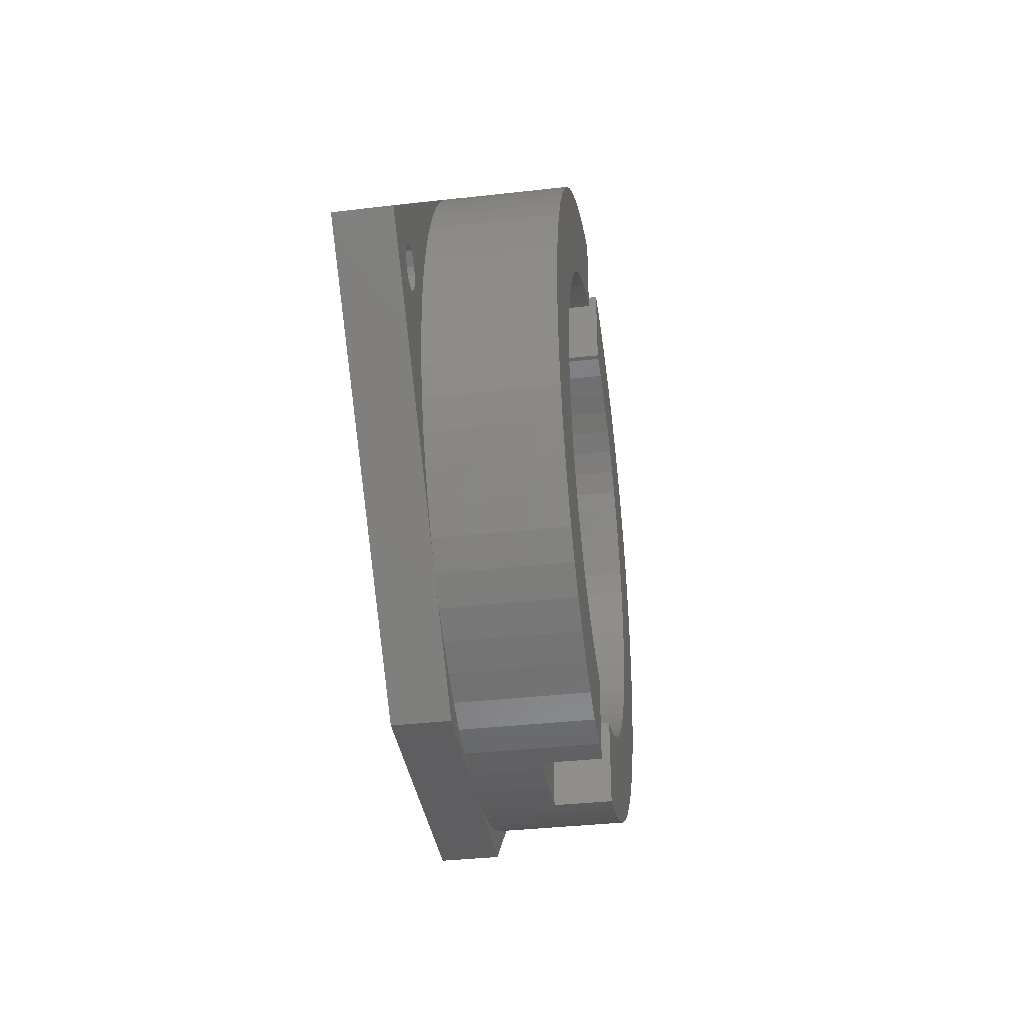
<metadata>
{"format":"stl","ext":"stl","renderer":"f3d","projection":"perspective","resolution":1024,"background":"white","views":[{"elev":-36.1,"azim":98.5,"up":"+Y"}]}
</metadata>
<code>
# stl→obj: 428 verts, 860 faces
v 102.6 75.27 4.3
v 102.7 77 -2.49
v 102.7 77 4.3
v 102.6 75.27 -2.49
v 67.44 75.27 -2.49
v 67.35 77 4.3
v 67.35 77 -2.49
v 67.44 75.27 4.3
v 83.27 59.44 0.5
v 85 59.35 4.3
v 83.27 59.44 4.3
v 85 59.35 0.5
v 96.2 63.36 -2.49
v 97.48 64.52 4.3
v 96.2 63.36 4.3
v 97.48 64.52 -2.49
v 72.52 64.52 -2.49
v 73.8 63.36 4.3
v 72.52 64.52 4.3
v 73.8 63.36 -2.49
v 78.25 60.69 -2.49
v 79.88 60.11 4.3
v 78.25 60.69 4.3
v 79.88 60.11 -2.49
v 100.6 68.68 4.3
v 101.3 70.25 -2.49
v 101.3 70.25 4.3
v 100.6 68.68 -2.49
v 90.12 60.11 -2.49
v 91.75 60.69 4.3
v 90.12 60.11 4.3
v 91.75 60.69 -2.49
v 93.32 61.43 -2.49
v 94.81 62.32 4.3
v 93.32 61.43 4.3
v 94.81 62.32 -2.49
v 70.32 67.19 -2.49
v 69.43 68.68 4.3
v 69.43 68.68 -2.49
v 70.32 67.19 4.3
v 71.36 65.8 -2.49
v 71.36 65.8 4.3
v 81.56 59.69 4.3
v 82.75 59.51 0.5
v 81.56 59.69 -2.49
v 82.75 59.51 -2.49
v 85 94.65 0.5
v 83.27 94.56 4.3
v 85 94.65 4.3
v 83.27 94.56 0.5
v 101.9 71.88 4.3
v 102.3 73.56 -2.49
v 102.3 73.56 4.3
v 101.9 71.88 -2.49
v 98.64 65.8 4.3
v 99.68 67.19 -2.49
v 99.68 67.19 4.3
v 98.64 65.8 -2.49
v 87.25 59.51 0.5
v 86.73 59.44 4.3
v 86.73 59.44 0.5
v 88.44 59.69 4.3
v 88.44 59.69 -2.49
v 87.25 59.51 -2.49
v 68.11 71.88 -2.49
v 67.69 73.56 4.3
v 67.69 73.56 -2.49
v 68.11 71.88 4.3
v 68.69 70.25 4.3
v 68.69 70.25 -2.49
v 98 77 -2.49
v 97.94 75.73 -2.49
v 102.6 78.73 -2.49
v 97.75 74.46 -2.49
v 97.94 78.27 -2.49
v 97.44 73.23 -2.49
v 102.3 80.44 -2.49
v 97.01 72.03 -2.49
v 97.75 79.54 -2.49
v 96.47 70.87 -2.49
v 101.9 82.12 -2.49
v 95.81 69.78 -2.49
v 97.44 80.77 -2.49
v 101.3 83.75 -2.49
v 95.05 68.75 -2.49
v 94.19 67.81 -2.49
v 93.25 66.95 -2.49
v 92.22 66.19 -2.49
v 91.13 65.53 -2.49
v 89.97 64.99 -2.49
v 88.77 64.56 -2.49
v 87.54 64.25 -2.49
v 87.25 64.21 -2.49
v 97.01 81.97 -2.49
v 100.6 85.32 -2.49
v 96.47 83.13 -2.49
v 99.68 86.81 -2.49
v 95.81 84.22 -2.49
v 98.64 88.2 -2.49
v 95.05 85.25 -2.49
v 97.48 89.48 -2.49
v 94.19 86.19 -2.49
v 96.2 90.64 -2.49
v 93.25 87.05 -2.49
v 94.81 91.68 -2.49
v 92.22 87.81 -2.49
v 93.32 92.57 -2.49
v 91.13 88.47 -2.49
v 91.75 93.31 -2.49
v 89.97 89.01 -2.49
v 90.12 93.89 -2.49
v 88.77 89.44 -2.49
v 88.44 94.31 -2.49
v 87.54 89.75 -2.49
v 87.25 89.79 -2.49
v 87.25 94.49 -2.49
v 82.75 64.21 -2.49
v 82.46 64.25 -2.49
v 81.23 64.56 -2.49
v 80.03 64.99 -2.49
v 78.87 65.53 -2.49
v 76.68 61.43 -2.49
v 77.78 66.19 -2.49
v 75.19 62.32 -2.49
v 76.75 66.95 -2.49
v 75.81 67.81 -2.49
v 74.95 68.75 -2.49
v 74.19 69.78 -2.49
v 73.53 70.87 -2.49
v 72.99 72.03 -2.49
v 72.56 73.23 -2.49
v 81.56 94.31 -2.49
v 82.75 89.79 -2.49
v 82.46 89.75 -2.49
v 82.75 94.49 -2.49
v 81.23 89.44 -2.49
v 79.88 93.89 -2.49
v 80.03 89.01 -2.49
v 78.25 93.31 -2.49
v 78.87 88.47 -2.49
v 76.68 92.57 -2.49
v 77.78 87.81 -2.49
v 75.19 91.68 -2.49
v 76.75 87.05 -2.49
v 73.8 90.64 -2.49
v 75.81 86.19 -2.49
v 72.52 89.48 -2.49
v 74.95 85.25 -2.49
v 71.36 88.2 -2.49
v 74.19 84.22 -2.49
v 70.32 86.81 -2.49
v 73.53 83.13 -2.49
v 69.43 85.32 -2.49
v 72.99 81.97 -2.49
v 68.69 83.75 -2.49
v 72.56 80.77 -2.49
v 68.11 82.12 -2.49
v 72.25 79.54 -2.49
v 67.69 80.44 -2.49
v 72.06 78.27 -2.49
v 67.44 78.73 -2.49
v 72 77 -2.49
v 72.25 74.46 -2.49
v 72.06 75.73 -2.49
v 76.68 61.43 4.3
v 75.19 62.32 4.3
v 102.6 78.73 4.3
v 91.75 93.31 4.3
v 93.32 92.57 4.3
v 102.3 80.44 4.3
v 101.9 82.12 4.3
v 99.68 86.81 4.3
v 98.64 88.2 4.3
v 94.81 91.68 4.3
v 97.48 89.48 4.3
v 96.2 90.64 4.3
v 101.3 83.75 4.3
v 100.6 85.32 4.3
v 71.36 88.2 4.3
v 70.32 86.81 4.3
v 69.43 85.32 4.3
v 68.69 83.75 4.3
v 68.11 82.12 4.3
v 67.69 80.44 4.3
v 67.44 78.73 4.3
v 88.44 94.31 4.3
v 87.25 94.49 0.5
v 86.73 94.56 4.3
v 86.73 94.56 0.5
v 78.25 93.31 4.3
v 79.88 93.89 4.3
v 82.75 94.49 0.5
v 81.56 94.31 4.3
v 75.19 91.68 4.3
v 76.68 92.57 4.3
v 72.52 89.48 4.3
v 73.8 90.64 4.3
v 90.12 93.89 4.3
v 110 77 7.3
v 110 77 4.3
v 92.31 59.35 7.3
v 92.31 59.35 4.3
v 106.7 76.56 4.3
v 106.8 77 4.3
v 106.5 76.19 4.3
v 106.1 75.94 4.3
v 104.6 76.56 4.3
v 104.5 77 4.3
v 104.8 76.19 4.3
v 105.2 75.94 4.3
v 105.7 75.86 4.3
v 106.7 77.44 4.3
v 106.5 77.81 4.3
v 106.1 78.06 4.3
v 104.6 77.44 4.3
v 104.8 77.81 4.3
v 105.2 78.06 4.3
v 105.7 78.14 4.3
v 65.41 76.56 4.3
v 64.79 75.94 4.3
v 64.35 75.86 4.3
v 63.91 75.94 4.3
v 60.04 77 4.3
v 65.49 77 4.3
v 65.16 76.19 4.3
v 63.29 76.56 4.3
v 63.21 77 4.3
v 63.54 76.19 4.3
v 65.41 77.44 4.3
v 65.16 77.81 4.3
v 64.79 78.06 4.3
v 64.35 78.14 4.3
v 63.91 78.06 4.3
v 63.54 77.81 4.3
v 63.29 77.44 4.3
v 77.69 94.65 4.3
v 77.69 59.35 4.3
v 92.31 94.65 4.3
v 77.69 94.65 7.3
v 60.04 77 7.3
v 65.94 76.57 7.3
v 77.69 59.35 7.3
v 66 77 7.3
v 65.78 76.17 7.3
v 65.52 75.83 7.3
v 65.17 75.57 7.3
v 64.78 75.41 7.3
v 64.35 75.35 7.3
v 63.92 75.41 7.3
v 63.52 75.57 7.3
v 63.18 75.83 7.3
v 62.92 76.17 7.3
v 62.76 76.57 7.3
v 62.7 77 7.3
v 107.2 77.43 7.3
v 107.3 77 7.3
v 107.1 77.83 7.3
v 106.8 78.17 7.3
v 106.5 78.43 7.3
v 92.31 94.65 7.3
v 104.1 77.43 7.3
v 104 77 7.3
v 104.2 77.83 7.3
v 104.5 78.17 7.3
v 104.8 78.43 7.3
v 105.2 78.59 7.3
v 105.7 78.65 7.3
v 106.1 78.59 7.3
v 107.2 76.57 7.3
v 107.1 76.17 7.3
v 106.8 75.83 7.3
v 106.5 75.57 7.3
v 106.1 75.41 7.3
v 104.1 76.57 7.3
v 105.7 75.35 7.3
v 105.2 75.41 7.3
v 104.8 75.57 7.3
v 104.5 75.83 7.3
v 104.2 76.17 7.3
v 65.94 77.43 7.3
v 65.78 77.83 7.3
v 65.52 78.17 7.3
v 65.17 78.43 7.3
v 64.78 78.59 7.3
v 64.35 78.65 7.3
v 63.92 78.59 7.3
v 63.52 78.43 7.3
v 62.76 77.43 7.3
v 62.92 77.83 7.3
v 63.18 78.17 7.3
v 98 77 5.99
v 97.94 75.73 5.99
v 72.06 75.73 5.99
v 72 77 5.99
v 86.27 64.06 0.5
v 85 64 5.99
v 86.27 64.06 5.99
v 85 64 0.5
v 95.05 68.75 5.99
v 94.19 67.81 5.99
v 75.81 67.81 5.99
v 76.75 66.95 5.99
v 80.03 64.99 5.99
v 81.23 64.56 5.99
v 97.01 72.03 5.99
v 96.47 70.87 5.99
v 95.81 69.78 5.99
v 89.97 64.99 5.99
v 91.13 65.53 5.99
v 92.22 66.19 5.99
v 93.25 66.95 5.99
v 73.53 70.87 5.99
v 72.99 72.03 5.99
v 82.75 64.21 0.5
v 83.73 64.06 5.99
v 83.73 64.06 0.5
v 82.46 64.25 5.99
v 97.44 80.77 5.99
v 97.75 79.54 5.99
v 72.56 80.77 5.99
v 72.99 81.97 5.99
v 97.75 74.46 5.99
v 97.44 73.23 5.99
v 87.54 64.25 5.99
v 88.77 64.56 5.99
v 87.25 64.21 0.5
v 72.56 73.23 5.99
v 72.25 74.46 5.99
v 74.95 68.75 5.99
v 74.19 69.78 5.99
v 77.78 66.19 5.99
v 78.87 65.53 5.99
v 89.97 89.01 5.99
v 88.77 89.44 5.99
v 94.19 86.19 5.99
v 93.25 87.05 5.99
v 92.22 87.81 5.99
v 91.13 88.47 5.99
v 95.05 85.25 5.99
v 95.81 84.22 5.99
v 96.47 83.13 5.99
v 97.01 81.97 5.99
v 76.75 87.05 5.99
v 75.81 86.19 5.99
v 78.87 88.47 5.99
v 77.78 87.81 5.99
v 81.23 89.44 5.99
v 80.03 89.01 5.99
v 82.46 89.75 5.99
v 82.75 89.79 0.5
v 83.73 89.94 5.99
v 83.73 89.94 0.5
v 74.19 84.22 5.99
v 74.95 85.25 5.99
v 73.53 83.13 5.99
v 72.06 78.27 5.99
v 72.25 79.54 5.99
v 97.94 78.27 5.99
v 87.54 89.75 5.99
v 86.27 89.94 5.99
v 85 90 5.99
v 85 90 0.5
v 86.27 89.94 0.5
v 87.25 89.79 0.5
v 106.7 76.71 6.773
v 106.8 77 6.793
v 106.7 76.56 6.803
v 104.6 76.71 6.773
v 104.5 77 6.793
v 104.6 76.56 6.803
v 105.4 75.91 6.773
v 105.2 75.94 6.803
v 105.7 75.86 6.793
v 105.1 76.03 6.773
v 104.8 76.19 6.793
v 106.2 76.03 6.773
v 106.1 75.94 6.803
v 106.5 76.19 6.793
v 106.6 76.44 6.773
v 105.9 75.91 6.773
v 106.7 77.29 6.773
v 106.7 77.44 6.803
v 104.7 76.44 6.773
v 106.1 78.06 6.803
v 106.2 77.97 6.773
v 106.5 77.81 6.793
v 106.6 77.56 6.773
v 104.6 77.29 6.773
v 104.6 77.44 6.803
v 104.8 77.81 6.793
v 105.1 77.97 6.773
v 105.2 78.06 6.803
v 105.7 78.14 6.793
v 105.9 78.09 6.773
v 105.4 78.09 6.773
v 104.7 77.56 6.773
v 65.44 76.71 6.773
v 65.49 77 6.793
v 65.41 76.56 6.803
v 63.26 76.71 6.773
v 63.21 77 6.793
v 63.29 76.56 6.803
v 64.06 75.91 6.773
v 63.91 75.94 6.803
v 64.35 75.86 6.793
v 63.79 76.03 6.773
v 63.54 76.19 6.793
v 64.91 76.03 6.773
v 64.79 75.94 6.803
v 65.16 76.19 6.793
v 65.32 76.44 6.773
v 65.44 77.29 6.773
v 65.41 77.44 6.803
v 64.64 75.91 6.773
v 63.38 76.44 6.773
v 64.79 78.06 6.803
v 64.91 77.97 6.773
v 65.16 77.81 6.793
v 65.32 77.56 6.773
v 63.26 77.29 6.773
v 63.29 77.44 6.803
v 63.54 77.81 6.793
v 63.79 77.97 6.773
v 63.91 78.06 6.803
v 64.35 78.14 6.793
v 64.64 78.09 6.773
v 64.06 78.09 6.773
v 63.38 77.56 6.773
f 1 2 3
f 2 1 4
f 5 6 7
f 6 5 8
f 9 10 11
f 10 9 12
f 13 14 15
f 14 13 16
f 17 18 19
f 18 17 20
f 21 22 23
f 22 21 24
f 25 26 27
f 26 25 28
f 29 30 31
f 30 29 32
f 33 34 35
f 34 33 36
f 37 38 39
f 38 37 40
f 41 40 37
f 40 41 42
f 43 44 11
f 45 44 43
f 44 45 46
f 11 44 9
f 47 48 49
f 48 47 50
f 51 52 53
f 52 51 54
f 53 4 1
f 4 53 52
f 27 54 51
f 54 27 26
f 55 56 57
f 56 55 58
f 14 58 55
f 58 14 16
f 59 60 61
f 60 59 62
f 63 59 64
f 59 63 62
f 12 60 10
f 60 12 61
f 36 15 34
f 15 36 13
f 65 66 67
f 66 65 68
f 39 69 70
f 69 39 38
f 67 8 5
f 8 67 66
f 71 2 4
f 72 4 52
f 2 71 73
f 74 52 54
f 75 73 71
f 76 54 26
f 73 75 77
f 78 26 28
f 79 77 75
f 80 28 56
f 77 79 81
f 82 56 58
f 83 81 79
f 81 83 84
f 4 72 71
f 52 74 72
f 85 58 16
f 54 76 74
f 26 78 76
f 28 80 78
f 86 16 13
f 56 82 80
f 58 85 82
f 87 13 36
f 16 86 85
f 88 36 33
f 13 87 86
f 36 88 87
f 89 33 32
f 33 89 88
f 90 32 29
f 32 90 89
f 29 91 90
f 63 91 29
f 63 92 91
f 93 63 64
f 63 93 92
f 94 84 83
f 84 94 95
f 96 95 94
f 95 96 97
f 98 97 96
f 97 98 99
f 100 99 98
f 99 100 101
f 102 101 100
f 101 102 103
f 104 103 102
f 103 104 105
f 106 105 104
f 105 106 107
f 108 107 106
f 107 108 109
f 110 109 108
f 109 110 111
f 112 111 110
f 112 113 111
f 114 113 112
f 115 113 114
f 113 115 116
f 45 117 46
f 117 45 118
f 45 119 118
f 24 119 45
f 119 24 120
f 21 120 24
f 120 21 121
f 122 121 21
f 121 122 123
f 124 123 122
f 123 124 125
f 20 125 124
f 125 20 126
f 17 126 20
f 126 17 127
f 41 127 17
f 127 41 128
f 37 128 41
f 128 37 129
f 39 129 37
f 129 39 130
f 70 130 39
f 130 70 131
f 132 133 134
f 133 132 135
f 136 132 134
f 137 136 138
f 136 137 132
f 139 138 140
f 138 139 137
f 141 140 142
f 143 142 144
f 140 141 139
f 145 144 146
f 142 143 141
f 147 146 148
f 149 148 150
f 144 145 143
f 151 150 152
f 153 152 154
f 155 154 156
f 146 147 145
f 157 156 158
f 159 158 160
f 161 160 162
f 65 131 70
f 148 149 147
f 131 65 163
f 150 151 149
f 67 163 65
f 152 153 151
f 163 67 164
f 154 155 153
f 5 164 67
f 156 157 155
f 164 5 162
f 158 159 157
f 7 162 5
f 160 161 159
f 162 7 161
f 124 165 166
f 165 124 122
f 3 73 167
f 73 3 2
f 107 168 169
f 168 107 109
f 57 28 25
f 28 57 56
f 63 31 62
f 31 63 29
f 32 35 30
f 35 32 33
f 17 42 41
f 42 17 19
f 70 68 65
f 68 70 69
f 20 166 18
f 166 20 124
f 122 23 165
f 23 122 21
f 24 43 22
f 43 24 45
f 170 81 171
f 81 170 77
f 167 77 170
f 77 167 73
f 172 99 173
f 99 172 97
f 105 169 174
f 169 105 107
f 173 101 175
f 101 173 99
f 103 174 176
f 174 103 105
f 171 84 177
f 84 171 81
f 177 95 178
f 95 177 84
f 151 179 149
f 179 151 180
f 155 181 153
f 181 155 182
f 153 180 151
f 180 153 181
f 159 183 157
f 183 159 184
f 7 185 161
f 185 7 6
f 161 184 159
f 184 161 185
f 186 187 188
f 113 187 186
f 187 113 116
f 188 187 189
f 178 97 172
f 97 178 95
f 101 176 175
f 176 101 103
f 189 49 188
f 49 189 47
f 137 190 191
f 190 137 139
f 192 48 50
f 48 192 193
f 132 192 135
f 192 132 193
f 141 194 195
f 194 141 143
f 145 196 197
f 196 145 147
f 149 196 147
f 196 149 179
f 157 182 155
f 182 157 183
f 143 197 194
f 197 143 145
f 139 195 190
f 195 139 141
f 109 198 168
f 198 109 111
f 111 186 198
f 186 111 113
f 132 191 193
f 191 132 137
f 199 14 200
f 201 14 199
f 14 201 202
f 200 203 204
f 200 205 203
f 200 206 205
f 207 3 208
f 1 207 209
f 1 209 210
f 207 1 3
f 53 210 211
f 210 53 1
f 51 211 206
f 27 206 200
f 211 51 53
f 206 27 51
f 200 25 27
f 200 57 25
f 200 55 57
f 55 200 14
f 212 200 204
f 213 200 212
f 214 200 213
f 3 215 208
f 167 215 3
f 215 167 216
f 216 167 217
f 170 217 167
f 217 170 218
f 171 218 170
f 218 171 214
f 177 214 171
f 214 177 200
f 178 200 177
f 172 200 178
f 173 200 172
f 200 173 175
f 219 6 8
f 220 8 66
f 221 66 68
f 222 68 69
f 223 69 38
f 6 219 224
f 8 225 219
f 8 220 225
f 223 38 40
f 66 221 220
f 68 222 221
f 69 223 222
f 223 40 42
f 226 223 227
f 228 223 226
f 222 223 228
f 223 42 19
f 229 6 224
f 6 229 185
f 230 185 229
f 231 185 230
f 185 231 184
f 232 184 231
f 184 232 183
f 233 183 232
f 183 233 182
f 223 182 233
f 182 223 181
f 223 233 234
f 181 223 180
f 179 223 196
f 180 223 179
f 235 223 234
f 223 235 227
f 48 236 49
f 193 236 48
f 191 236 193
f 190 236 191
f 195 236 190
f 194 236 195
f 197 236 194
f 236 197 196
f 237 11 10
f 237 43 11
f 237 22 43
f 237 23 22
f 237 165 23
f 237 166 165
f 237 18 166
f 18 237 19
f 176 238 175
f 174 238 176
f 169 238 174
f 168 238 169
f 198 238 168
f 186 238 198
f 188 238 186
f 238 188 49
f 202 15 14
f 202 34 15
f 202 35 34
f 202 30 35
f 202 31 30
f 202 62 31
f 202 60 62
f 60 202 10
f 196 239 236
f 240 196 223
f 196 240 239
f 241 242 243
f 244 242 241
f 245 242 244
f 246 242 245
f 247 242 246
f 248 242 247
f 249 242 248
f 250 242 249
f 240 250 251
f 250 240 242
f 252 240 251
f 253 240 252
f 240 253 254
f 199 255 256
f 199 257 255
f 199 258 257
f 199 259 258
f 260 259 199
f 261 260 262
f 263 260 261
f 264 260 263
f 265 260 264
f 266 260 265
f 267 260 266
f 268 260 267
f 259 260 268
f 269 199 256
f 270 199 269
f 271 199 270
f 272 199 271
f 201 272 273
f 201 262 260
f 262 201 274
f 272 201 199
f 275 201 273
f 276 201 275
f 277 201 276
f 278 201 277
f 279 201 278
f 274 201 279
f 239 201 260
f 239 242 201
f 239 243 242
f 239 280 243
f 239 281 280
f 239 282 281
f 239 283 282
f 239 284 283
f 239 285 284
f 239 286 285
f 239 287 286
f 240 287 239
f 288 240 254
f 289 240 288
f 290 240 289
f 287 240 290
f 260 175 238
f 199 175 260
f 175 199 200
f 19 240 223
f 242 19 237
f 19 242 240
f 72 291 71
f 291 72 292
f 293 162 294
f 162 293 164
f 295 296 297
f 296 295 298
f 86 299 85
f 299 86 300
f 125 301 302
f 301 125 126
f 119 303 304
f 303 119 120
f 80 305 78
f 305 80 306
f 82 306 80
f 306 82 307
f 89 308 309
f 308 89 90
f 87 310 311
f 310 87 88
f 312 130 313
f 130 312 129
f 314 315 316
f 315 314 317
f 118 314 117
f 314 118 317
f 79 318 83
f 318 79 319
f 320 154 321
f 154 320 156
f 76 322 74
f 322 76 323
f 74 292 72
f 292 74 322
f 78 323 76
f 323 78 305
f 85 307 82
f 307 85 299
f 91 324 325
f 324 91 92
f 90 325 308
f 325 90 91
f 324 326 297
f 92 326 324
f 326 92 93
f 297 326 295
f 88 309 310
f 309 88 89
f 86 311 300
f 311 86 87
f 327 163 328
f 163 327 131
f 329 128 330
f 128 329 127
f 301 127 329
f 127 301 126
f 330 129 312
f 129 330 128
f 313 131 327
f 131 313 130
f 328 164 293
f 164 328 163
f 121 331 332
f 331 121 123
f 120 332 303
f 332 120 121
f 123 302 331
f 302 123 125
f 118 304 317
f 304 118 119
f 298 315 296
f 315 298 316
f 112 333 334
f 333 112 110
f 104 335 336
f 335 104 102
f 108 337 338
f 337 108 106
f 98 339 100
f 339 98 340
f 94 341 96
f 341 94 342
f 146 343 344
f 343 146 144
f 142 345 346
f 345 142 140
f 138 347 348
f 347 138 136
f 349 350 351
f 134 350 349
f 350 134 133
f 351 350 352
f 353 148 354
f 148 353 150
f 321 152 355
f 152 321 154
f 355 150 353
f 150 355 152
f 294 160 356
f 160 294 162
f 357 156 320
f 156 357 158
f 292 358 291
f 322 358 292
f 322 319 358
f 323 319 322
f 323 318 319
f 305 318 323
f 305 342 318
f 306 342 305
f 306 341 342
f 307 341 306
f 307 340 341
f 299 340 307
f 299 339 340
f 300 339 299
f 300 335 339
f 311 335 300
f 311 336 335
f 310 336 311
f 310 337 336
f 309 337 310
f 309 338 337
f 308 338 309
f 308 333 338
f 325 333 308
f 325 334 333
f 324 334 325
f 324 359 334
f 297 359 324
f 297 360 359
f 296 360 297
f 296 361 360
f 315 361 296
f 315 351 361
f 317 351 315
f 317 349 351
f 304 349 317
f 304 347 349
f 303 347 304
f 303 348 347
f 332 348 303
f 332 345 348
f 331 345 332
f 331 346 345
f 302 346 331
f 302 343 346
f 301 343 302
f 301 344 343
f 329 344 301
f 329 354 344
f 330 354 329
f 330 353 354
f 312 353 330
f 312 355 353
f 313 355 312
f 313 321 355
f 327 321 313
f 327 320 321
f 328 320 327
f 328 357 320
f 293 357 328
f 293 356 357
f 356 293 294
f 114 334 359
f 334 114 112
f 362 360 361
f 360 362 363
f 364 360 363
f 360 364 359
f 114 364 115
f 364 114 359
f 110 338 333
f 338 110 108
f 100 335 102
f 335 100 339
f 106 336 337
f 336 106 104
f 96 340 98
f 340 96 341
f 83 342 94
f 342 83 318
f 75 319 79
f 319 75 358
f 71 358 75
f 358 71 291
f 144 346 343
f 346 144 142
f 140 348 345
f 348 140 138
f 136 349 347
f 349 136 134
f 352 361 351
f 361 352 362
f 354 146 344
f 146 354 148
f 356 158 357
f 158 356 160
f 204 365 366
f 203 365 204
f 365 203 367
f 368 208 369
f 207 368 370
f 368 207 208
f 210 371 211
f 371 210 372
f 373 211 371
f 209 374 210
f 374 209 375
f 372 210 374
f 206 376 205
f 376 206 377
f 378 205 376
f 203 379 367
f 205 379 203
f 379 205 378
f 211 380 206
f 380 211 373
f 377 206 380
f 212 381 382
f 204 381 212
f 381 204 366
f 383 207 370
f 209 383 375
f 383 209 207
f 384 214 385
f 213 385 214
f 385 213 386
f 213 387 386
f 212 387 213
f 387 212 382
f 388 215 389
f 208 388 369
f 388 208 215
f 390 216 391
f 217 391 216
f 391 217 392
f 393 218 394
f 214 394 218
f 394 214 384
f 392 217 395
f 218 395 217
f 395 218 393
f 396 216 390
f 215 396 389
f 396 215 216
f 365 256 366
f 256 365 269
f 263 389 396
f 261 389 263
f 389 261 388
f 276 373 371
f 373 276 275
f 393 268 267
f 268 393 394
f 279 375 383
f 375 279 278
f 377 272 376
f 377 273 272
f 273 377 380
f 266 392 395
f 265 392 266
f 392 265 391
f 386 257 258
f 257 386 387
f 372 276 371
f 277 372 374
f 372 277 276
f 370 279 383
f 274 370 368
f 370 274 279
f 373 273 380
f 273 373 275
f 378 270 379
f 270 378 271
f 367 269 365
f 269 367 270
f 270 367 379
f 263 390 264
f 390 263 396
f 266 393 267
f 393 266 395
f 375 277 374
f 277 375 278
f 262 368 369
f 368 262 274
f 378 272 271
f 272 378 376
f 262 388 261
f 388 262 369
f 265 390 391
f 390 265 264
f 259 386 258
f 386 259 385
f 259 384 385
f 268 384 259
f 384 268 394
f 256 381 366
f 381 256 255
f 382 255 257
f 255 382 381
f 382 257 387
f 224 397 398
f 219 397 224
f 397 219 399
f 400 227 401
f 226 400 402
f 400 226 227
f 222 403 221
f 403 222 404
f 405 221 403
f 228 406 222
f 406 228 407
f 404 222 406
f 220 408 225
f 408 220 409
f 410 225 408
f 219 411 399
f 225 411 219
f 411 225 410
f 229 412 413
f 224 412 229
f 412 224 398
f 221 414 220
f 414 221 405
f 409 220 414
f 415 226 402
f 228 415 407
f 415 228 226
f 416 231 417
f 230 417 231
f 417 230 418
f 230 419 418
f 229 419 230
f 419 229 413
f 420 235 421
f 227 420 401
f 420 227 235
f 422 234 423
f 233 423 234
f 423 233 424
f 425 232 426
f 231 426 232
f 426 231 416
f 424 233 427
f 232 427 233
f 427 232 425
f 428 234 422
f 235 428 421
f 428 235 234
f 397 243 398
f 243 397 241
f 289 421 428
f 288 421 289
f 421 288 420
f 249 405 403
f 405 249 248
f 425 284 285
f 284 425 426
f 252 407 415
f 407 252 251
f 409 246 408
f 409 247 246
f 247 409 414
f 286 424 427
f 287 424 286
f 424 287 423
f 418 281 282
f 281 418 419
f 404 249 403
f 250 404 406
f 404 250 249
f 402 252 415
f 253 402 400
f 402 253 252
f 405 247 414
f 247 405 248
f 410 244 411
f 244 410 245
f 399 241 397
f 241 399 244
f 244 399 411
f 289 422 290
f 422 289 428
f 286 425 285
f 425 286 427
f 407 250 406
f 250 407 251
f 401 253 400
f 253 401 254
f 410 246 245
f 246 410 408
f 288 401 420
f 401 288 254
f 287 422 423
f 422 287 290
f 283 418 282
f 418 283 417
f 283 416 417
f 284 416 283
f 416 284 426
f 243 412 398
f 412 243 280
f 413 280 281
f 280 413 412
f 413 281 419
f 10 242 237
f 242 10 201
f 201 10 202
f 49 260 238
f 260 49 239
f 239 49 236
f 44 117 314
f 117 44 46
f 350 135 192
f 135 350 133
f 64 326 93
f 326 64 59
f 115 187 116
f 187 115 364
f 295 59 61
f 59 295 326
f 12 295 61
f 12 298 295
f 12 316 298
f 9 316 12
f 44 316 9
f 316 44 314
f 363 187 364
f 187 363 189
f 362 189 363
f 362 47 189
f 352 47 362
f 352 50 47
f 192 352 350
f 352 192 50

</code>
